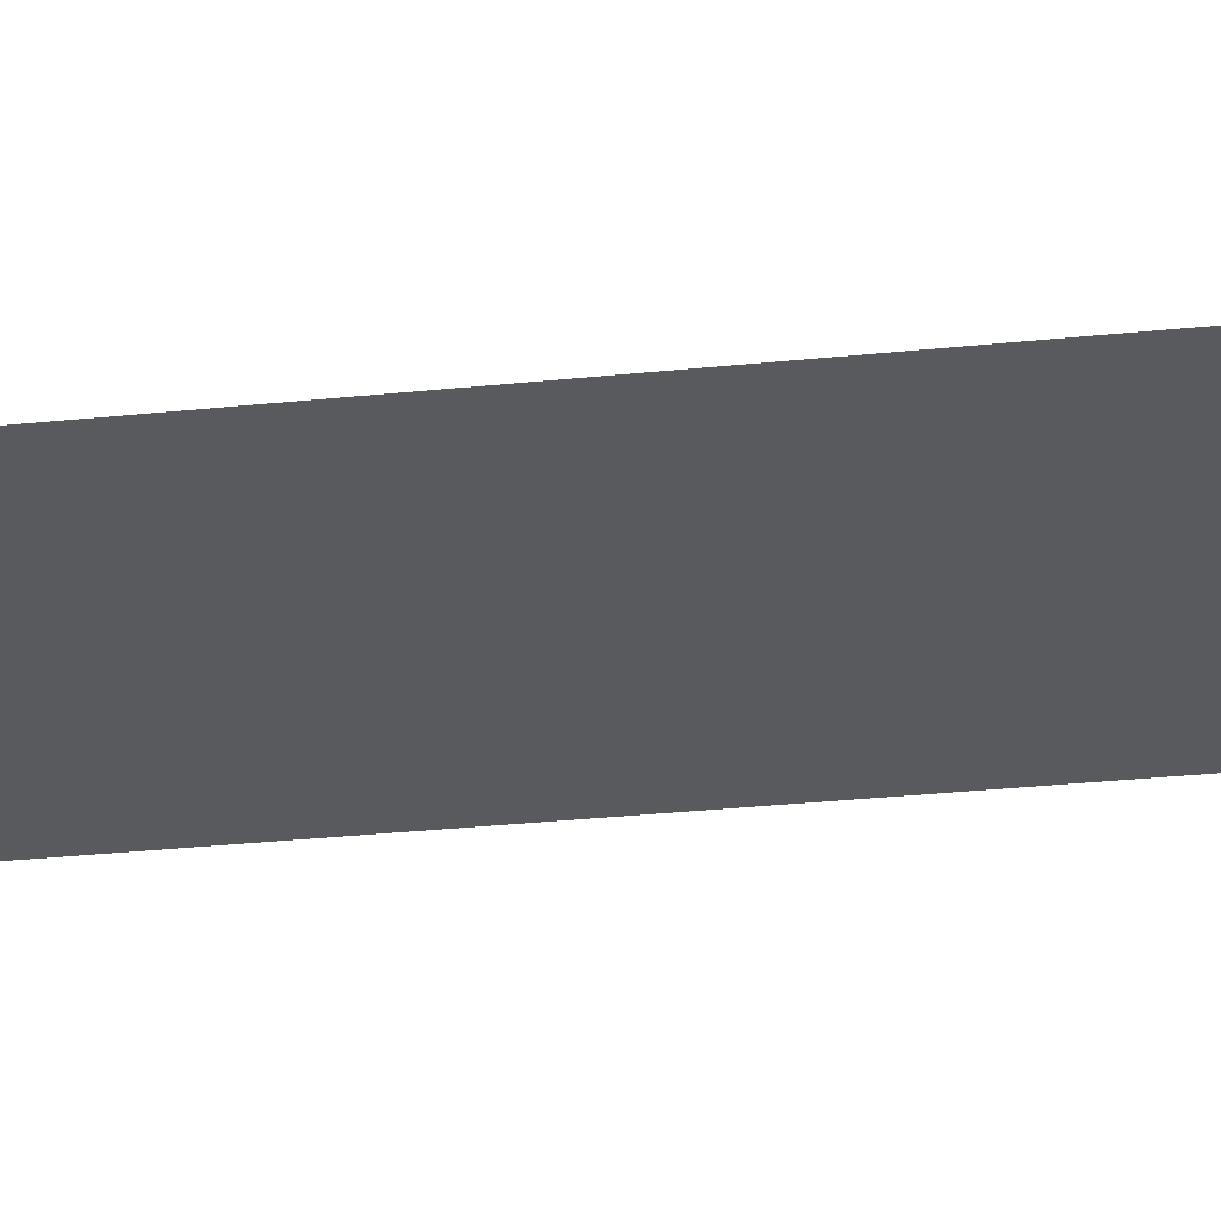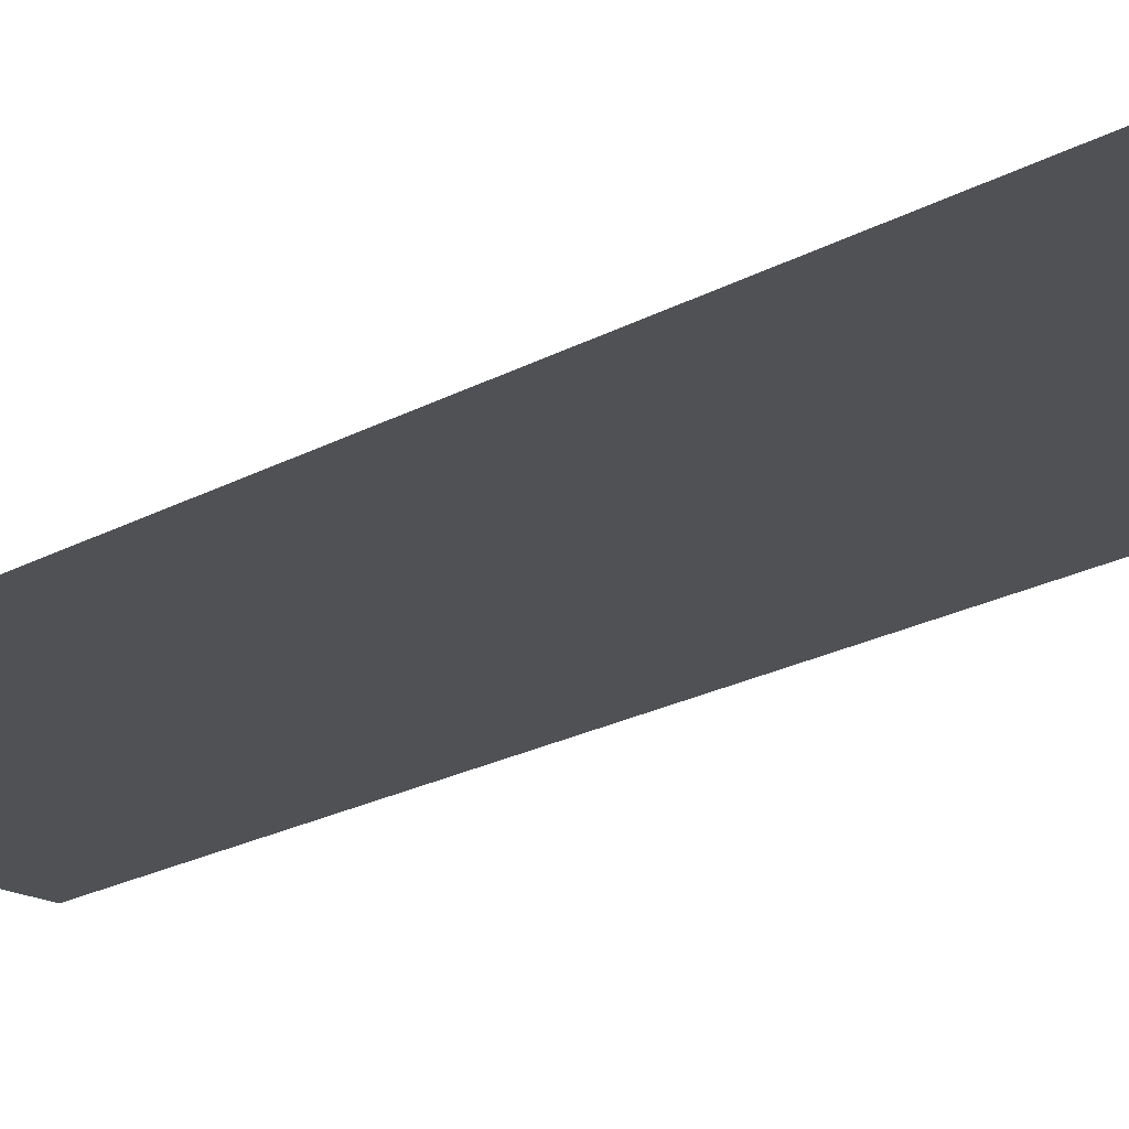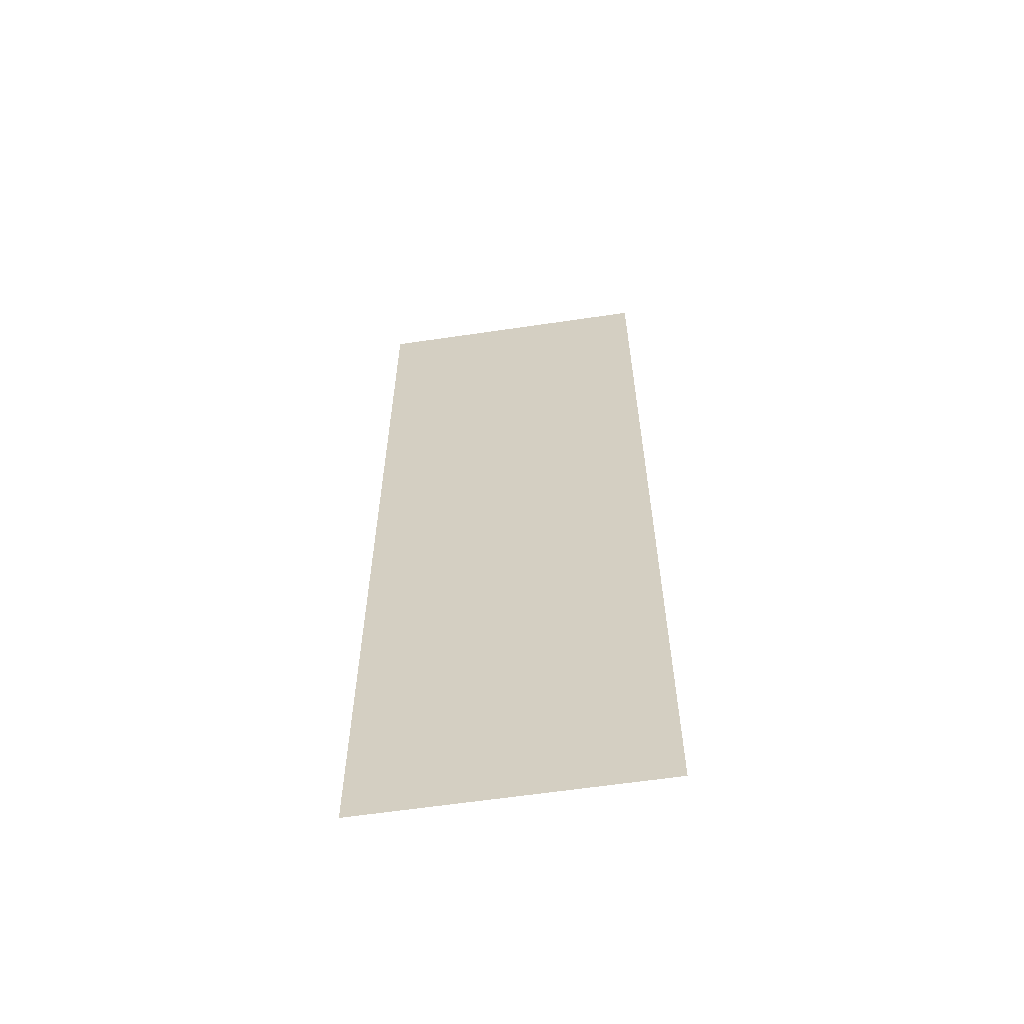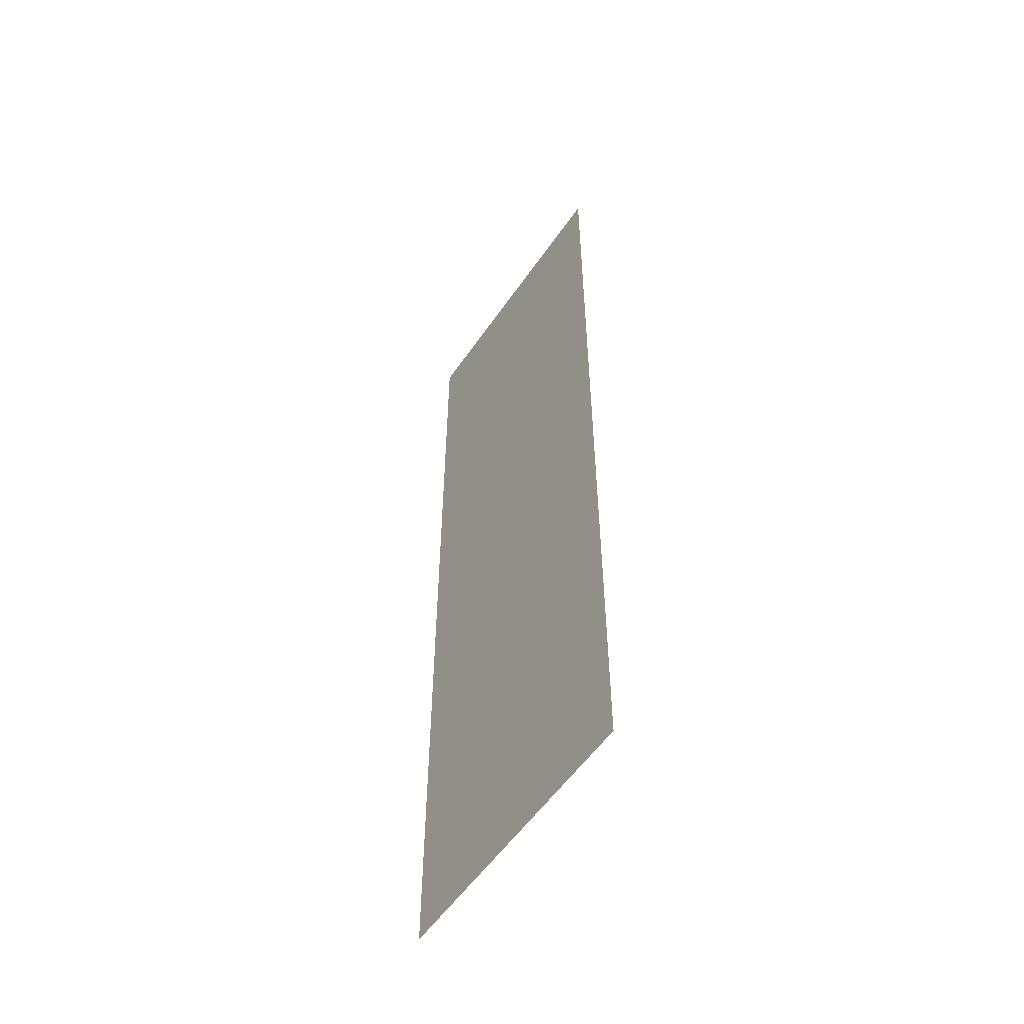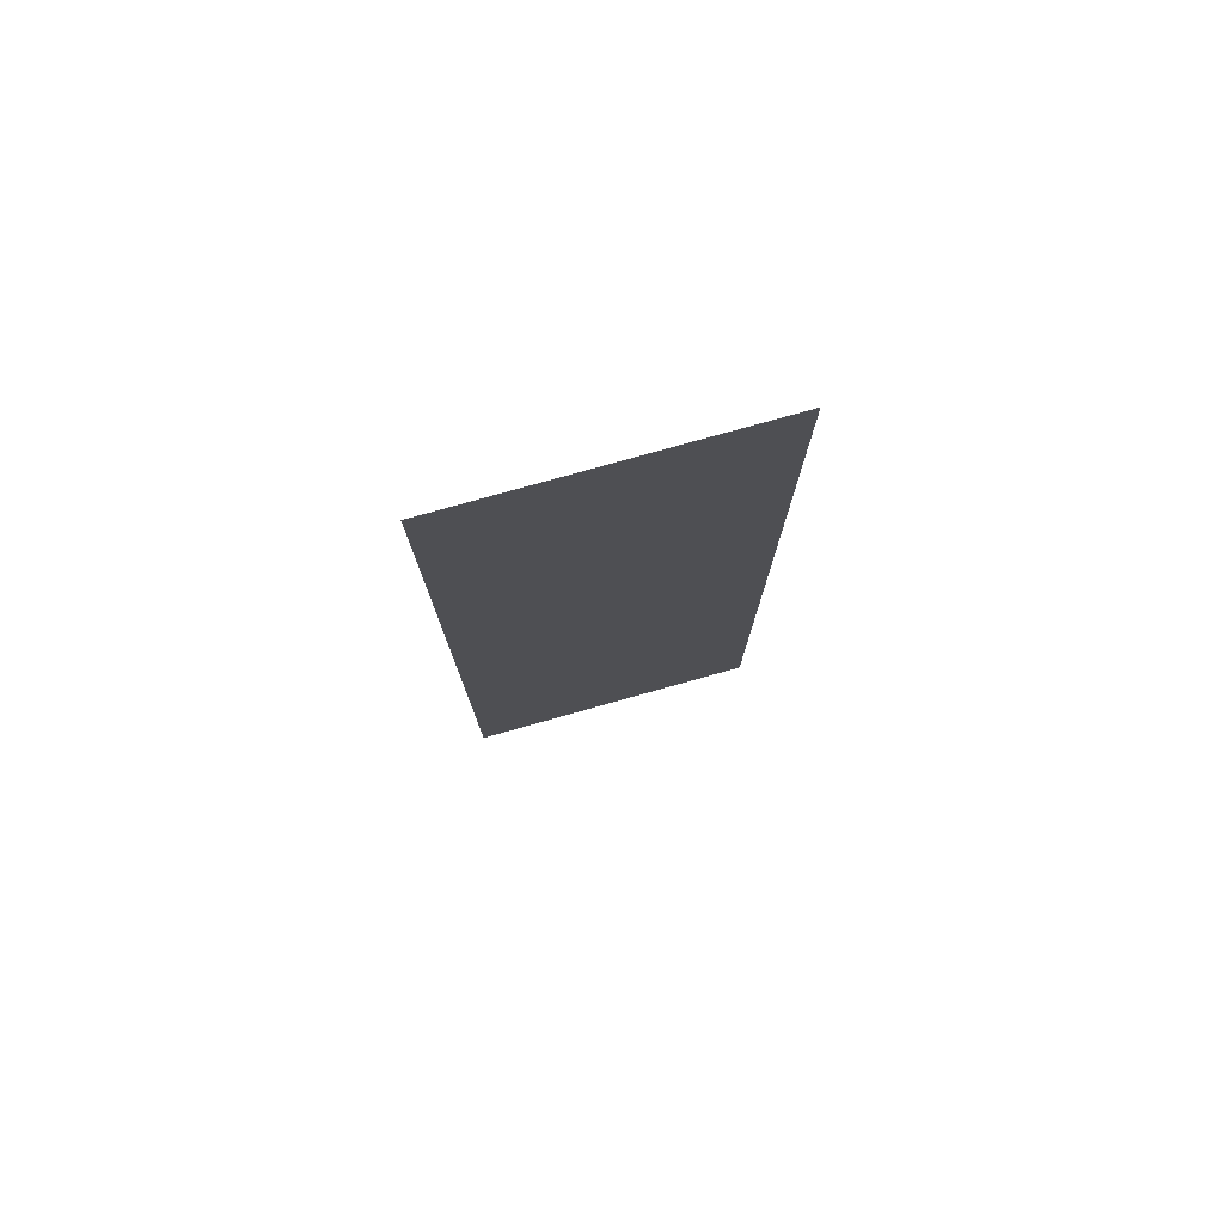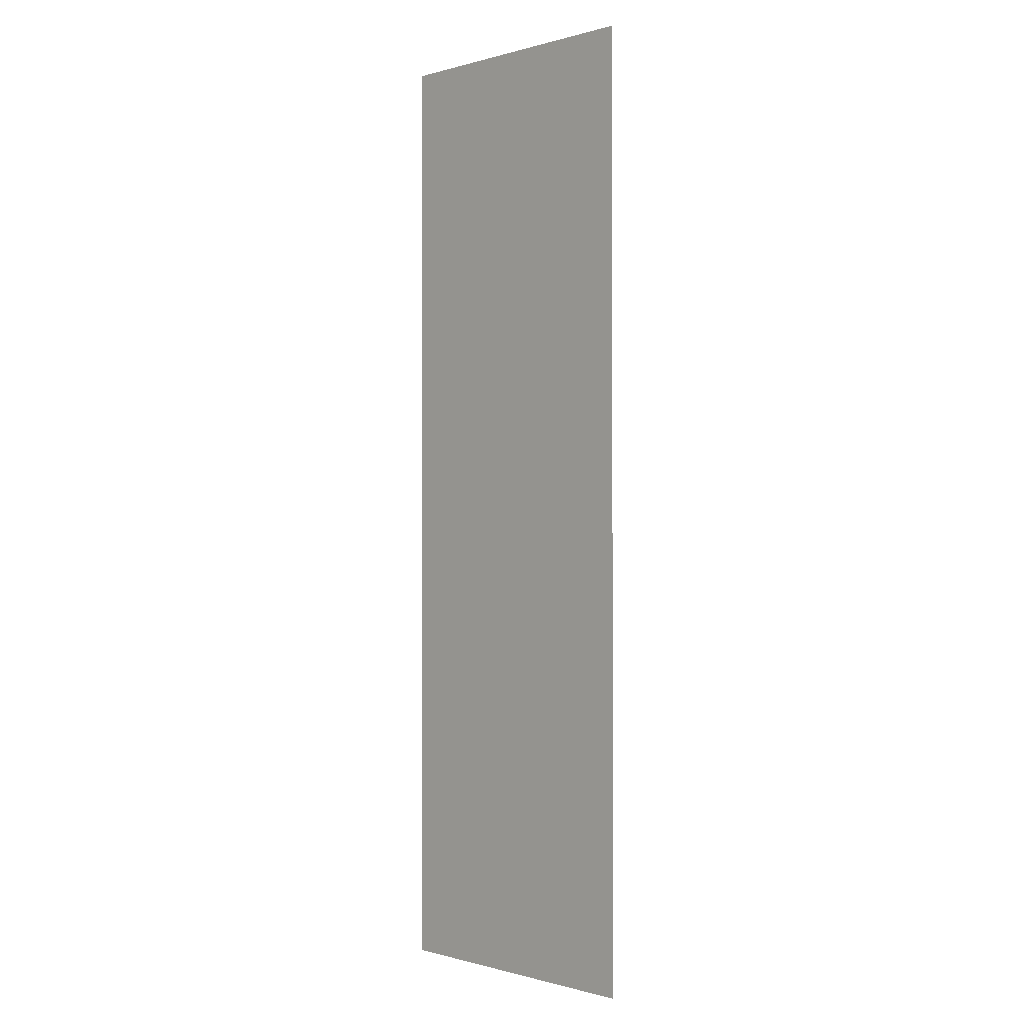
<metadata>
{"format":"obj","ext":"obj","renderer":"f3d","projection":"perspective","resolution":1024,"background":"white","views":[{"elev":-31.0,"azim":-81.5,"up":"+Z"},{"elev":-19.9,"azim":-43.6,"up":"+Z"},{"elev":-61.0,"azim":-171.4,"up":"+Y"},{"elev":-55.5,"azim":-124.0,"up":"+Y"},{"elev":78.2,"azim":-15.6,"up":"+Y"},{"elev":-0.3,"azim":-133.5,"up":"+Y"}]}
</metadata>
<code>
v 0 0.75 0
v 0 1.25 0
v -0.15 1.25 0
v -0.15 0.75 0
f 1 2 3 4
f 4 3 2 1

</code>
